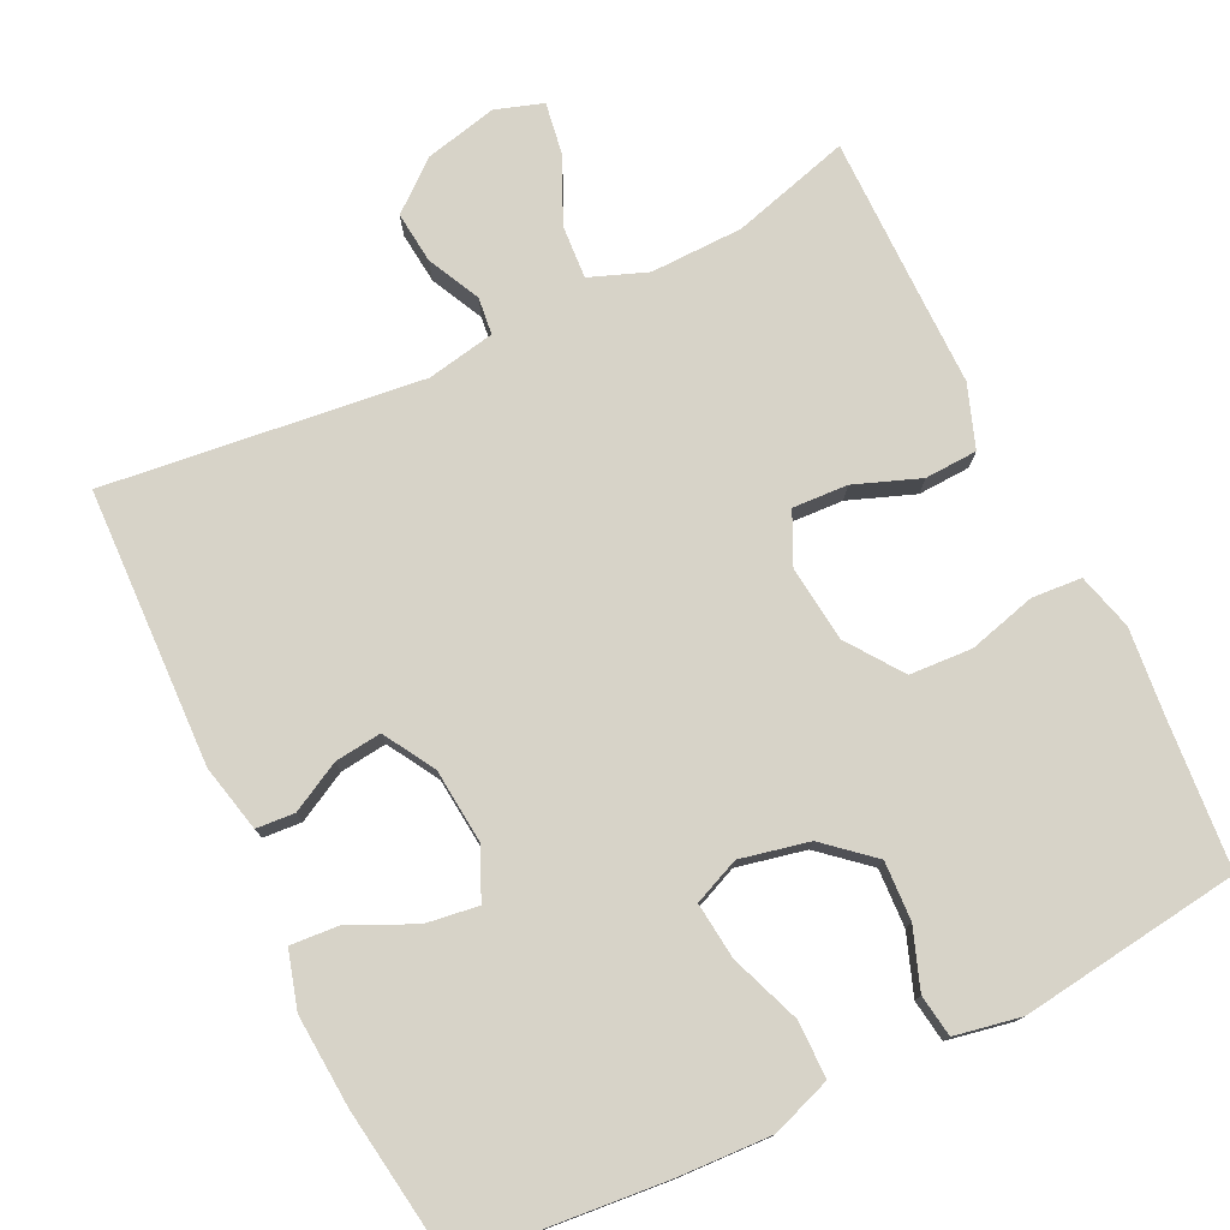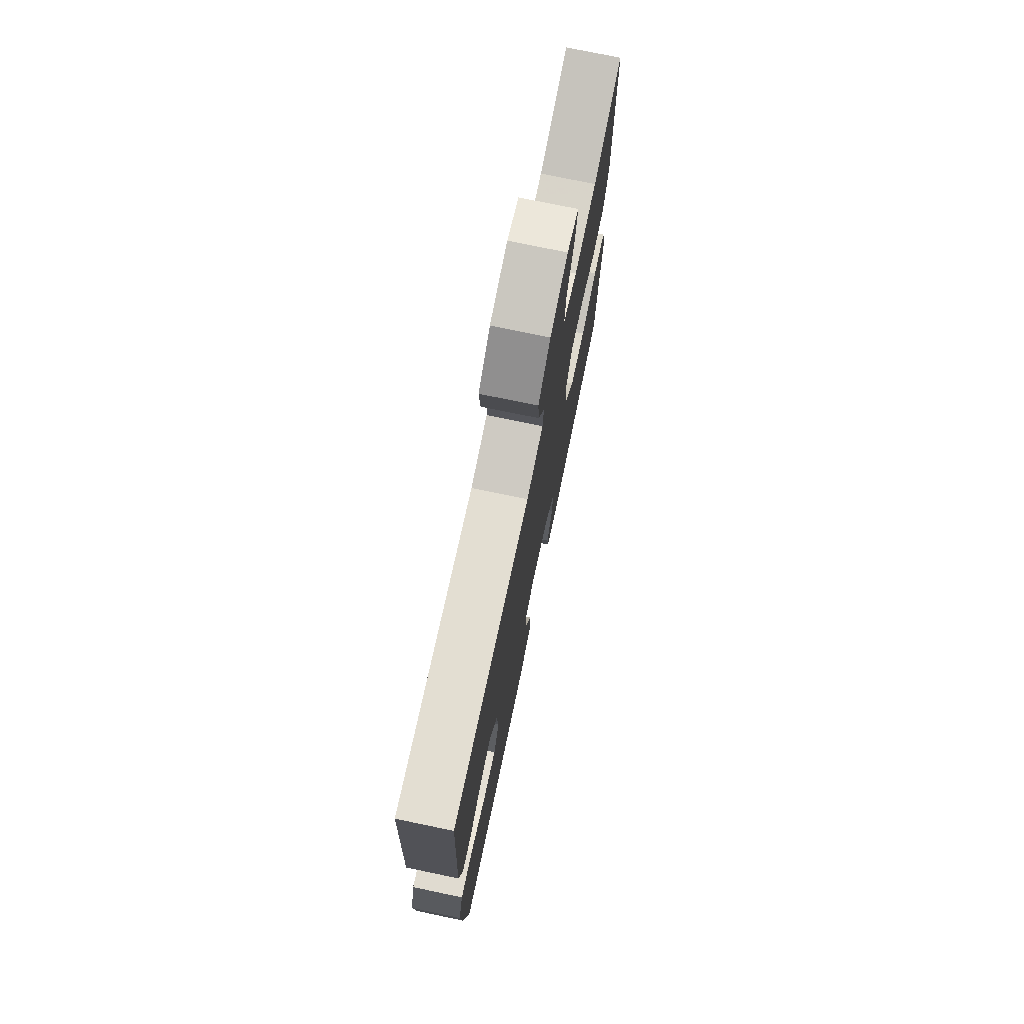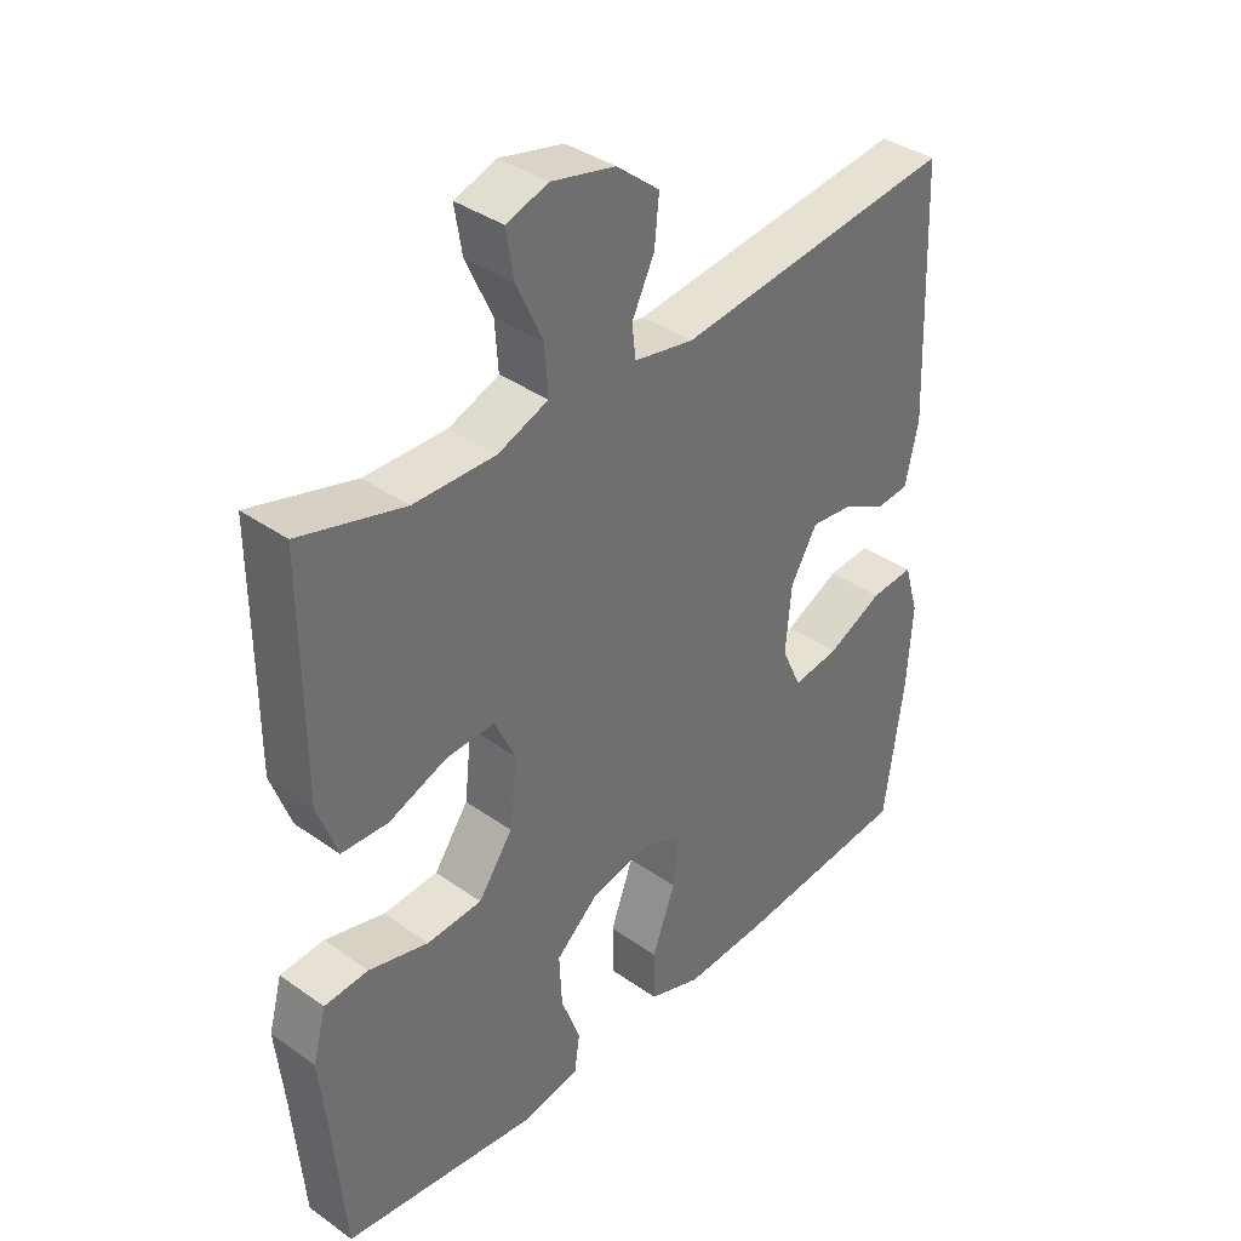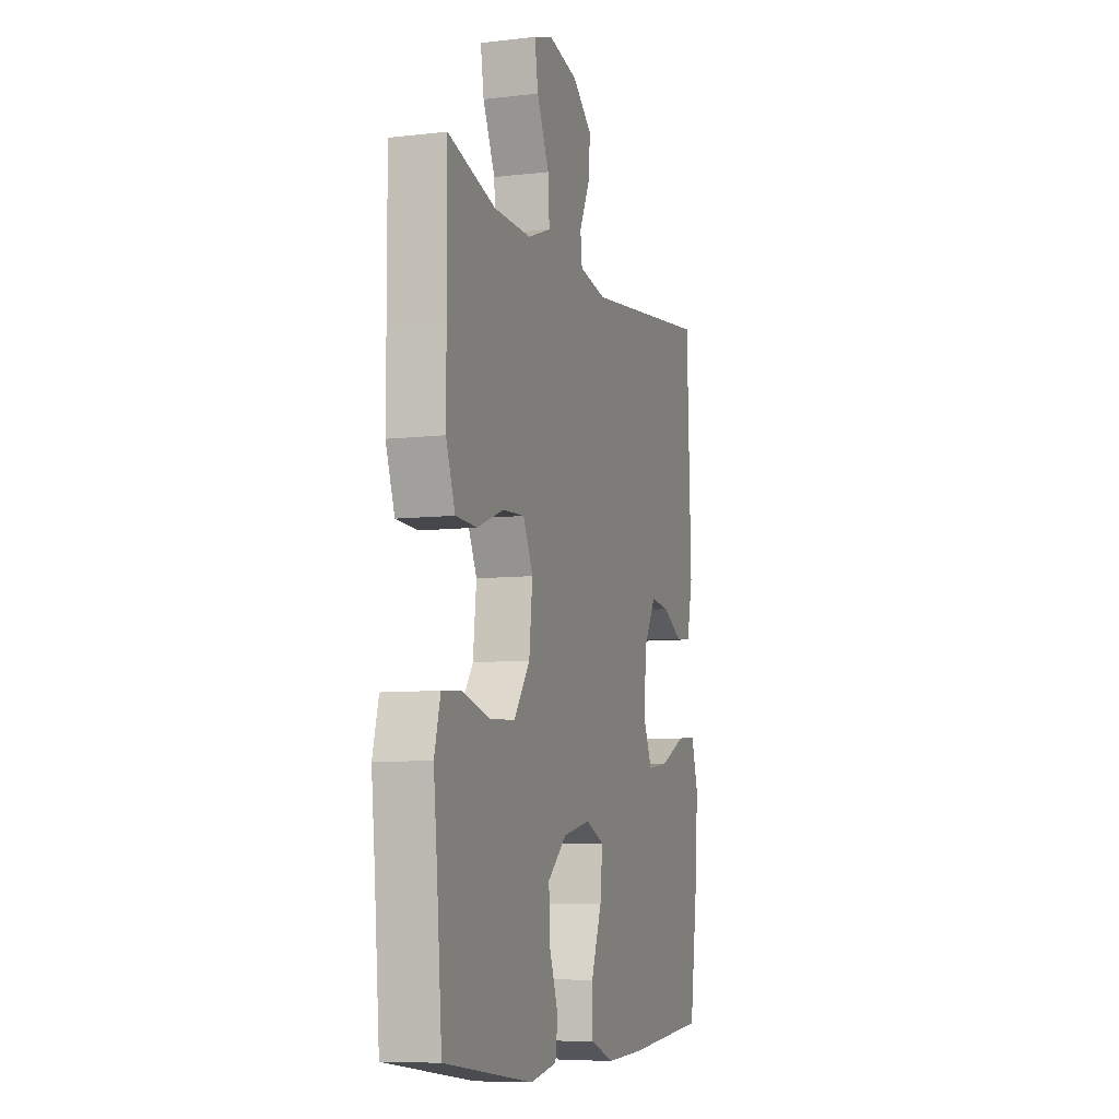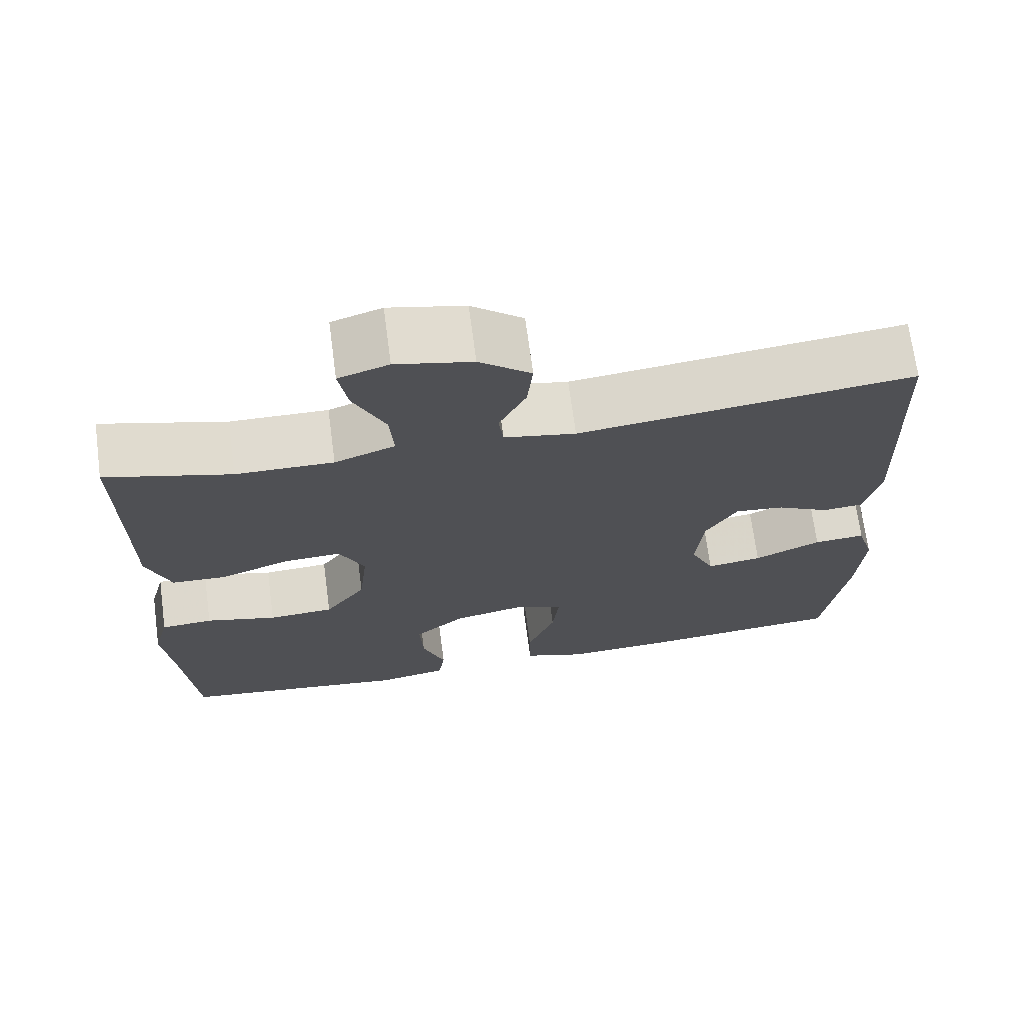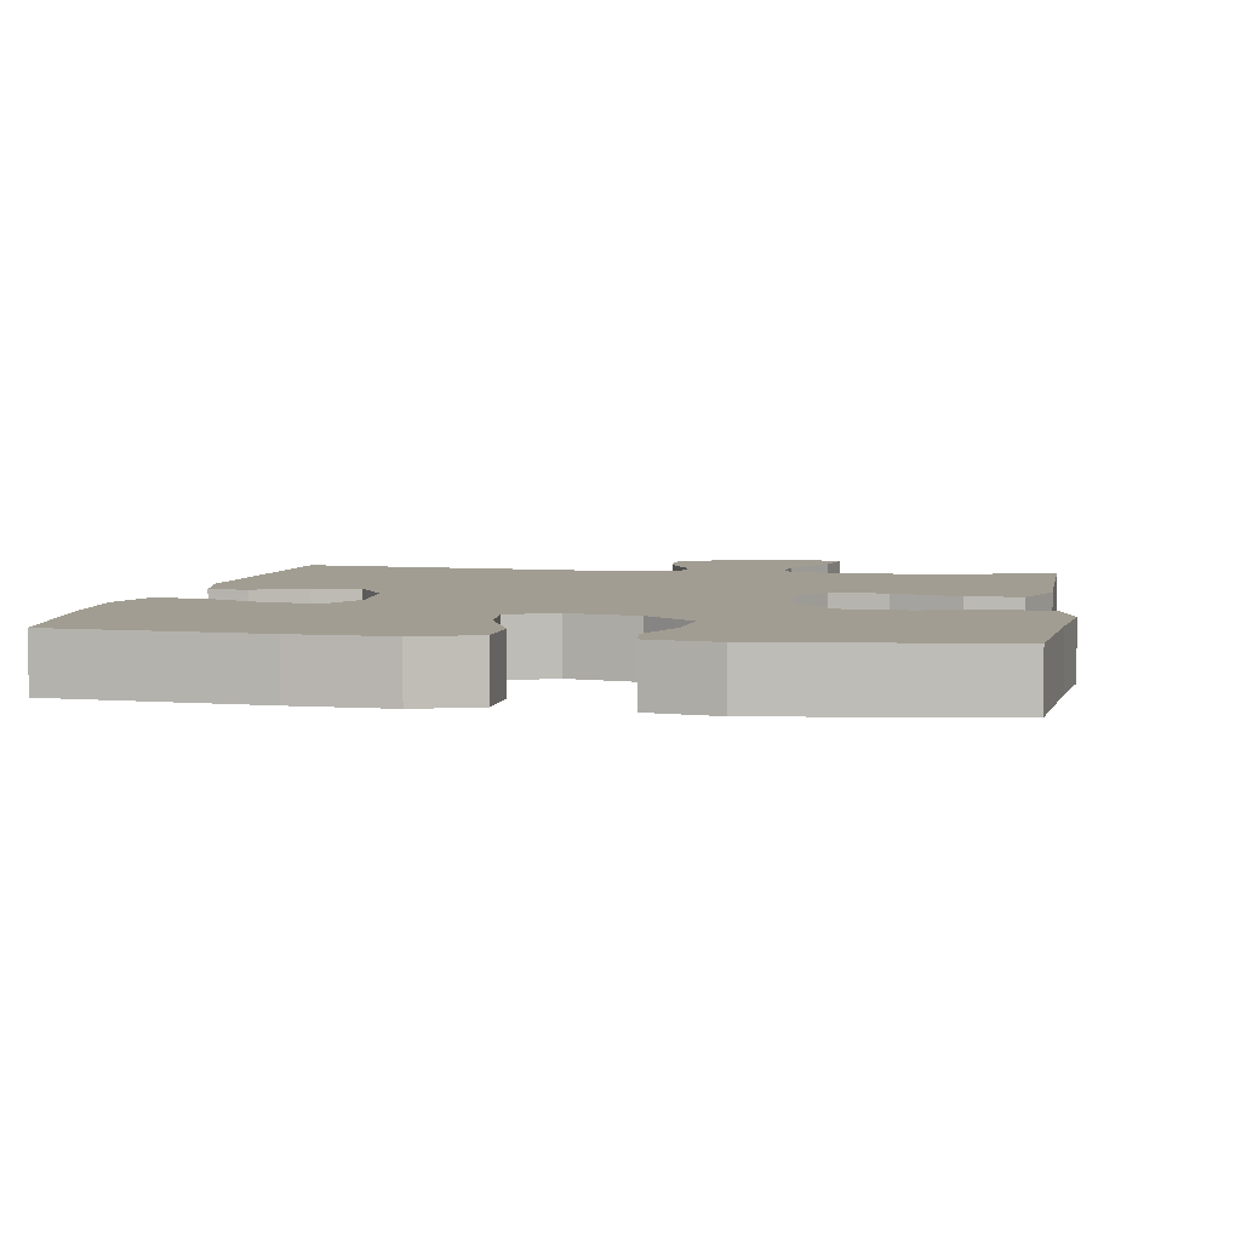
<metadata>
{"format":"obj","ext":"obj","renderer":"f3d","projection":"perspective","resolution":1024,"background":"white","views":[{"elev":76.8,"azim":154.0,"up":"+Y"},{"elev":74.7,"azim":101.8,"up":"+Z"},{"elev":37.7,"azim":-48.0,"up":"+Z"},{"elev":-7.9,"azim":-72.0,"up":"+Z"},{"elev":70.2,"azim":-7.6,"up":"+Z"},{"elev":4.8,"azim":-170.2,"up":"+Y"}]}
</metadata>
<code>
v -0.5 0.07 0.5
v -0.343 0.07 0.456
v -0.22 0.07 0.454
v -0.144 0.07 0.483
v -0.149 0.07 0.554
v -0.189 0.07 0.641
v -0.2 0.07 0.709
v -0.137 0.07 0.73
v -0.041 0.07 0.708
v 0.024 0.07 0.655
v 0.017 0.07 0.586
v -0.017 0.07 0.516
v -0.011 0.07 0.467
v 0.079 0.07 0.45
v 0.5 0.07 0.5
v 0.514 0.07 0.132
v 0.494 0.07 0.043
v 0.443 0.07 0.039
v 0.377 0.07 0.074
v 0.315 0.07 0.081
v 0.275 0.07 0.013
v 0.266 0.07 -0.086
v 0.296 0.07 -0.152
v 0.366 0.07 -0.142
v 0.45 0.07 -0.102
v 0.515 0.07 -0.097
v 0.537 0.07 -0.172
v 0.529 0.07 -0.295
v 0.5 0.07 -0.5
v 0.232 0.07 -0.525
v 0.108 0.07 -0.531
v 0.029 0.07 -0.503
v 0.028 0.07 -0.428
v 0.063 0.07 -0.334
v 0.071 0.07 -0.259
v 0.01 0.07 -0.233
v -0.081 0.07 -0.253
v -0.144 0.07 -0.308
v -0.14 0.07 -0.386
v -0.111 0.07 -0.465
v -0.119 0.07 -0.521
v -0.207 0.07 -0.538
v -0.5 0.07 -0.5
v -0.517 0.07 -0.303
v -0.529 0.07 -0.188
v -0.509 0.07 -0.113
v -0.443 0.07 -0.108
v -0.353 0.07 -0.132
v -0.27 0.07 -0.127
v -0.218 0.07 -0.054
v -0.207 0.07 0.047
v -0.239 0.07 0.114
v -0.312 0.07 0.11
v -0.399 0.07 0.077
v -0.469 0.07 0.08
v -0.499 0.07 0.163
v -0.499 0.07 0.291
v -0.5 0 0.5
v -0.343 0 0.456
v -0.22 0 0.454
v -0.144 0 0.483
v -0.149 0 0.554
v -0.189 0 0.641
v -0.2 0 0.709
v -0.137 0 0.73
v -0.041 0 0.708
v 0.024 0 0.655
v 0.017 0 0.586
v -0.017 0 0.516
v -0.011 0 0.467
v 0.079 0 0.45
v 0.5 0 0.5
v 0.514 0 0.132
v 0.494 0 0.043
v 0.443 0 0.039
v 0.377 0 0.074
v 0.315 0 0.081
v 0.275 0 0.013
v 0.266 0 -0.086
v 0.296 0 -0.152
v 0.366 0 -0.142
v 0.45 0 -0.102
v 0.515 0 -0.097
v 0.537 0 -0.172
v 0.529 0 -0.295
v 0.5 0 -0.5
v 0.232 0 -0.525
v 0.108 0 -0.531
v 0.029 0 -0.503
v 0.028 0 -0.428
v 0.063 0 -0.334
v 0.071 0 -0.259
v 0.01 0 -0.233
v -0.081 0 -0.253
v -0.144 0 -0.308
v -0.14 0 -0.386
v -0.111 0 -0.465
v -0.119 0 -0.521
v -0.207 0 -0.538
v -0.5 0 -0.5
v -0.517 0 -0.303
v -0.529 0 -0.188
v -0.509 0 -0.113
v -0.443 0 -0.108
v -0.353 0 -0.132
v -0.27 0 -0.127
v -0.218 0 -0.054
v -0.207 0 0.047
v -0.239 0 0.114
v -0.312 0 0.11
v -0.399 0 0.077
v -0.469 0 0.08
v -0.499 0 0.163
v -0.499 0 0.291
f 55 56 57
f 54 55 57
f 53 54 57
f 57 1 2
f 53 57 2
f 52 53 2
f 51 52 2 3
f 46 47 48
f 45 46 48
f 44 45 48
f 44 48 49
f 43 44 49
f 42 43 49
f 41 42 49
f 40 41 49
f 39 40 49
f 38 39 49 50
f 32 33 34
f 31 32 34
f 30 31 34
f 29 30 34
f 28 29 34
f 27 28 34
f 26 27 34
f 25 26 34
f 24 25 34
f 23 24 34 35
f 22 23 35 36
f 17 18 19
f 16 17 19
f 15 16 19
f 14 15 19
f 13 14 19 20
f 10 11 12
f 9 10 12
f 8 9 12
f 7 8 12
f 6 7 12
f 5 6 12
f 4 5 12 13
f 13 20 21
f 4 13 21
f 3 4 21
f 51 3 21
f 37 38 50 51
f 36 37 51
f 22 36 51
f 21 22 51
f 114 113 112
f 114 112 111
f 114 111 110
f 59 58 114
f 59 114 110
f 59 110 109
f 60 59 109 108
f 105 104 103
f 105 103 102
f 105 102 101
f 106 105 101
f 106 101 100
f 106 100 99
f 106 99 98
f 106 98 97
f 106 97 96
f 107 106 96 95
f 91 90 89
f 91 89 88
f 91 88 87
f 91 87 86
f 91 86 85
f 91 85 84
f 91 84 83
f 91 83 82
f 91 82 81
f 92 91 81 80
f 93 92 80 79
f 76 75 74
f 76 74 73
f 76 73 72
f 76 72 71
f 77 76 71 70
f 69 68 67
f 69 67 66
f 69 66 65
f 69 65 64
f 69 64 63
f 69 63 62
f 70 69 62 61
f 78 77 70
f 78 70 61
f 78 61 60
f 78 60 108
f 108 107 95 94
f 108 94 93
f 108 93 79
f 108 79 78
f 1 58 59 2
f 2 59 60 3
f 3 60 61 4
f 4 61 62 5
f 5 62 63 6
f 6 63 64 7
f 7 64 65 8
f 8 65 66 9
f 9 66 67 10
f 10 67 68 11
f 11 68 69 12
f 12 69 70 13
f 13 70 71 14
f 14 71 72 15
f 15 72 73 16
f 16 73 74 17
f 17 74 75 18
f 18 75 76 19
f 19 76 77 20
f 20 77 78 21
f 21 78 79 22
f 22 79 80 23
f 23 80 81 24
f 24 81 82 25
f 25 82 83 26
f 26 83 84 27
f 27 84 85 28
f 28 85 86 29
f 29 86 87 30
f 30 87 88 31
f 31 88 89 32
f 32 89 90 33
f 33 90 91 34
f 34 91 92 35
f 35 92 93 36
f 36 93 94 37
f 37 94 95 38
f 38 95 96 39
f 39 96 97 40
f 40 97 98 41
f 41 98 99 42
f 42 99 100 43
f 43 100 101 44
f 44 101 102 45
f 45 102 103 46
f 46 103 104 47
f 47 104 105 48
f 48 105 106 49
f 49 106 107 50
f 50 107 108 51
f 51 108 109 52
f 52 109 110 53
f 53 110 111 54
f 54 111 112 55
f 55 112 113 56
f 56 113 114 57
f 57 114 58 1

</code>
